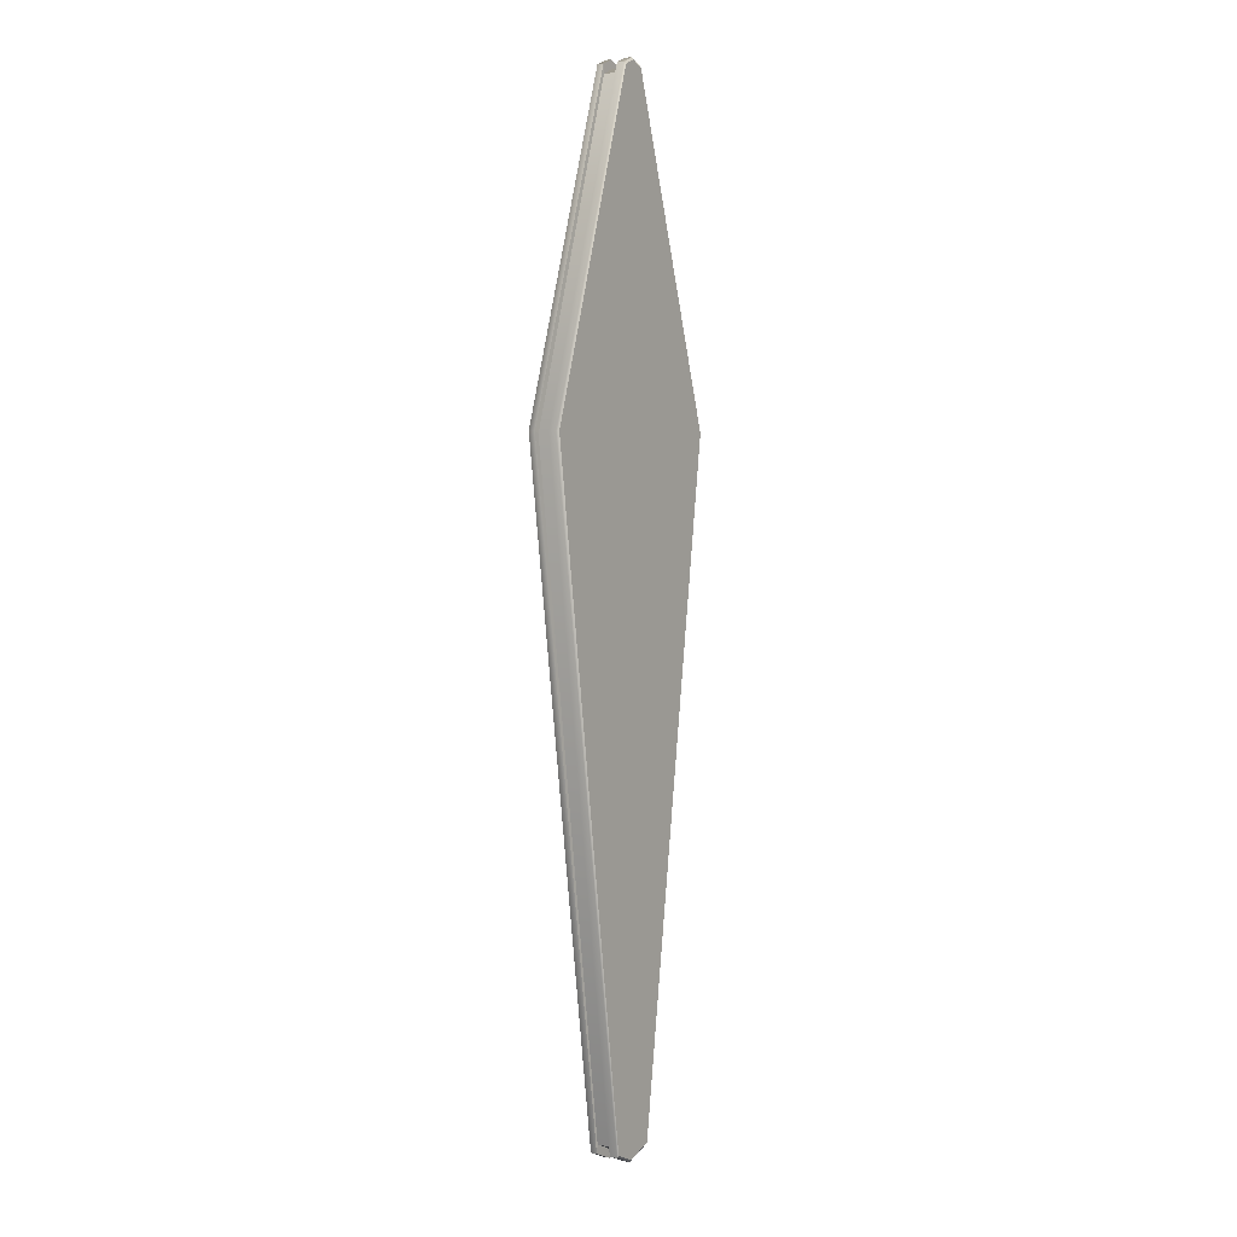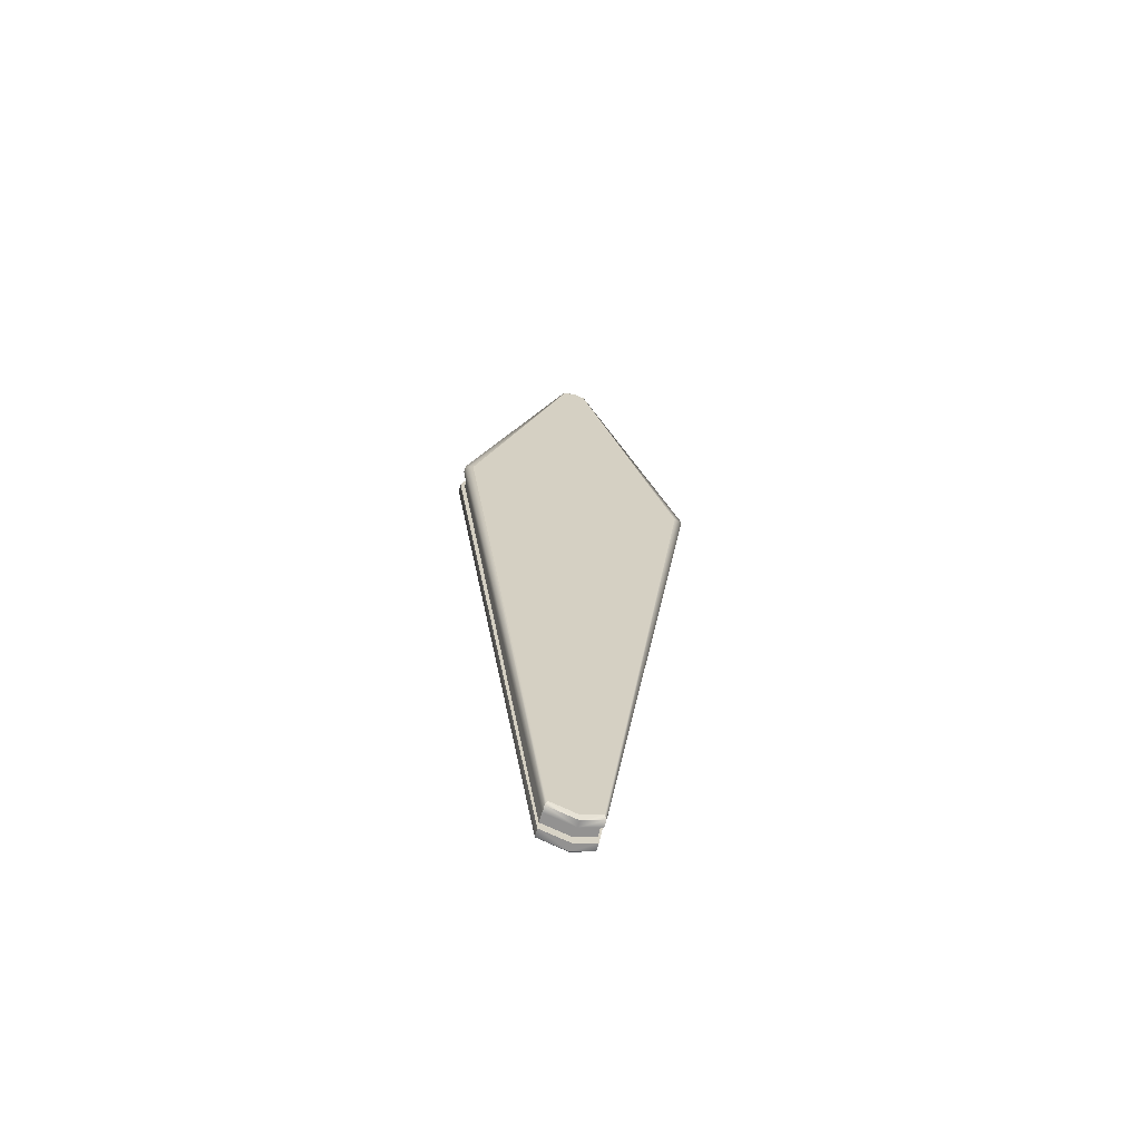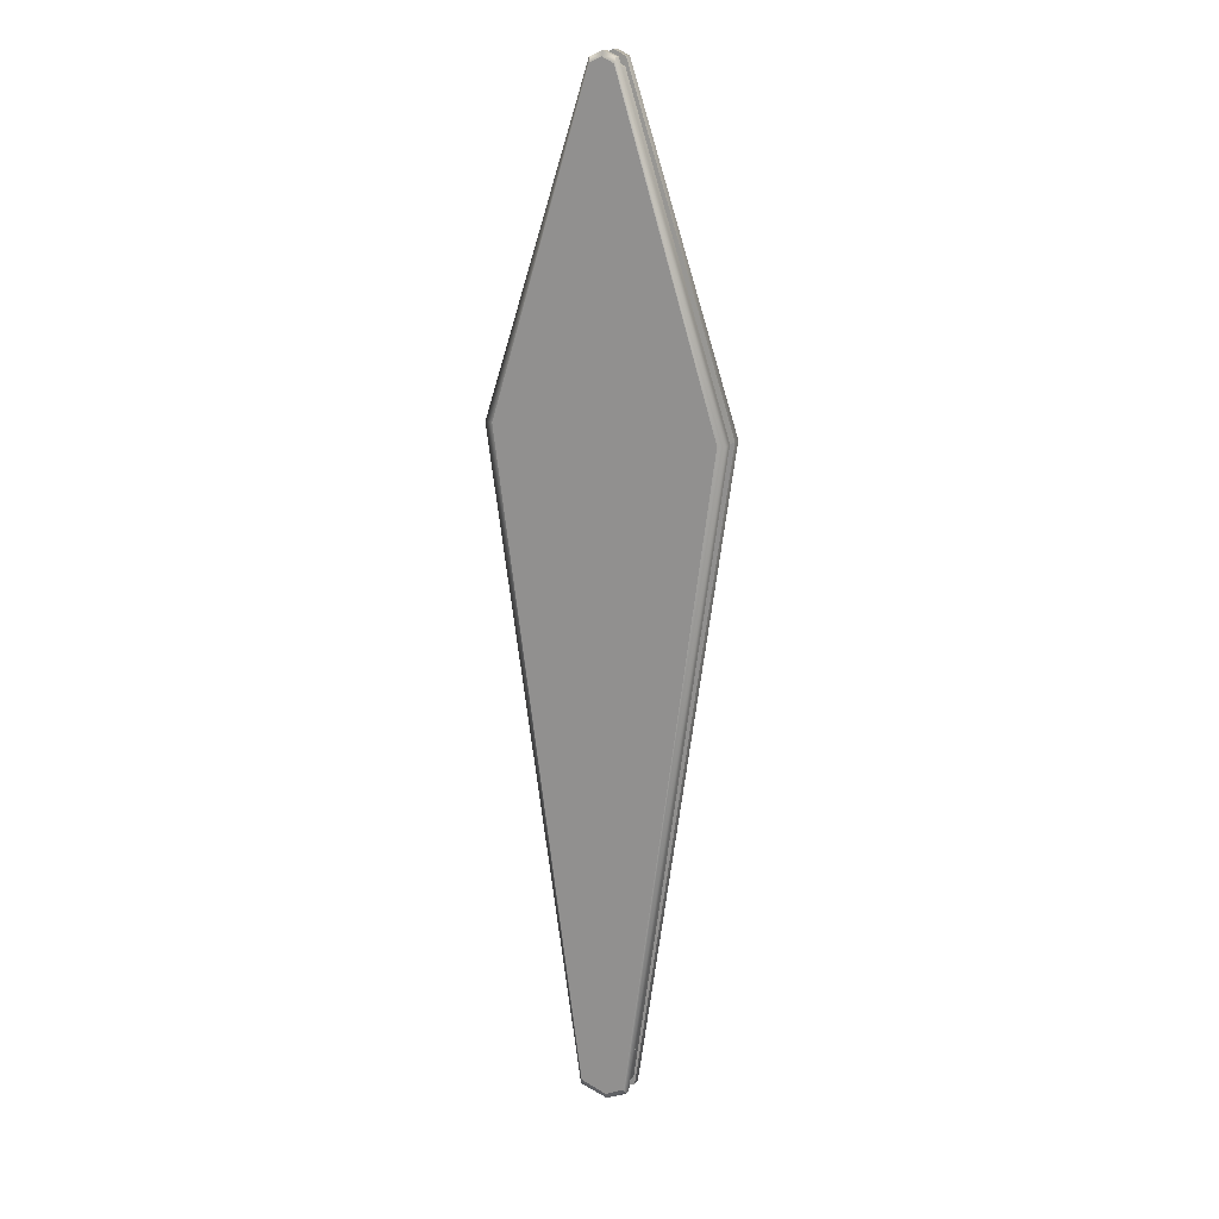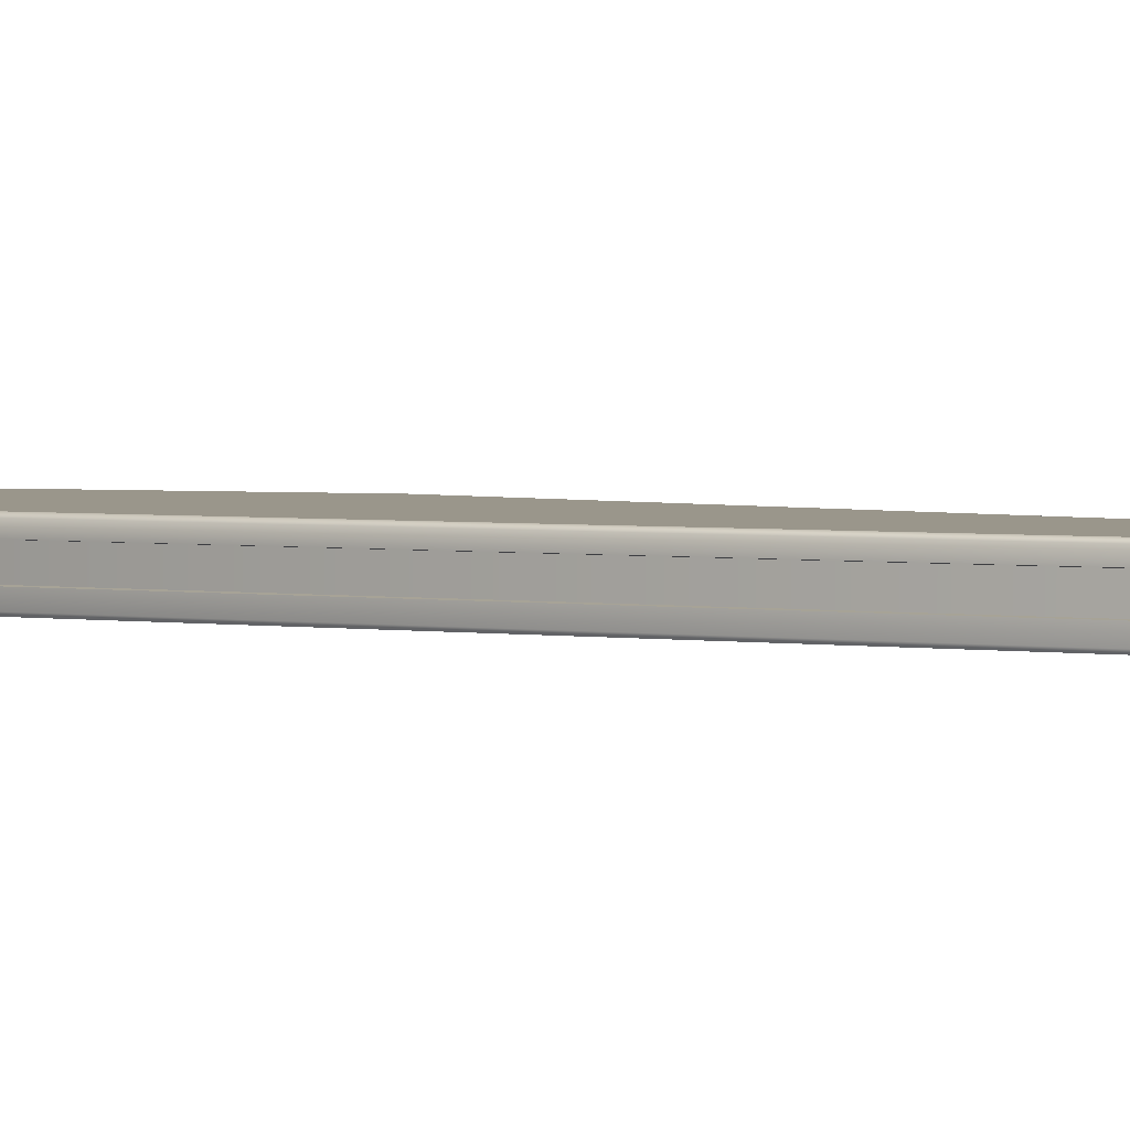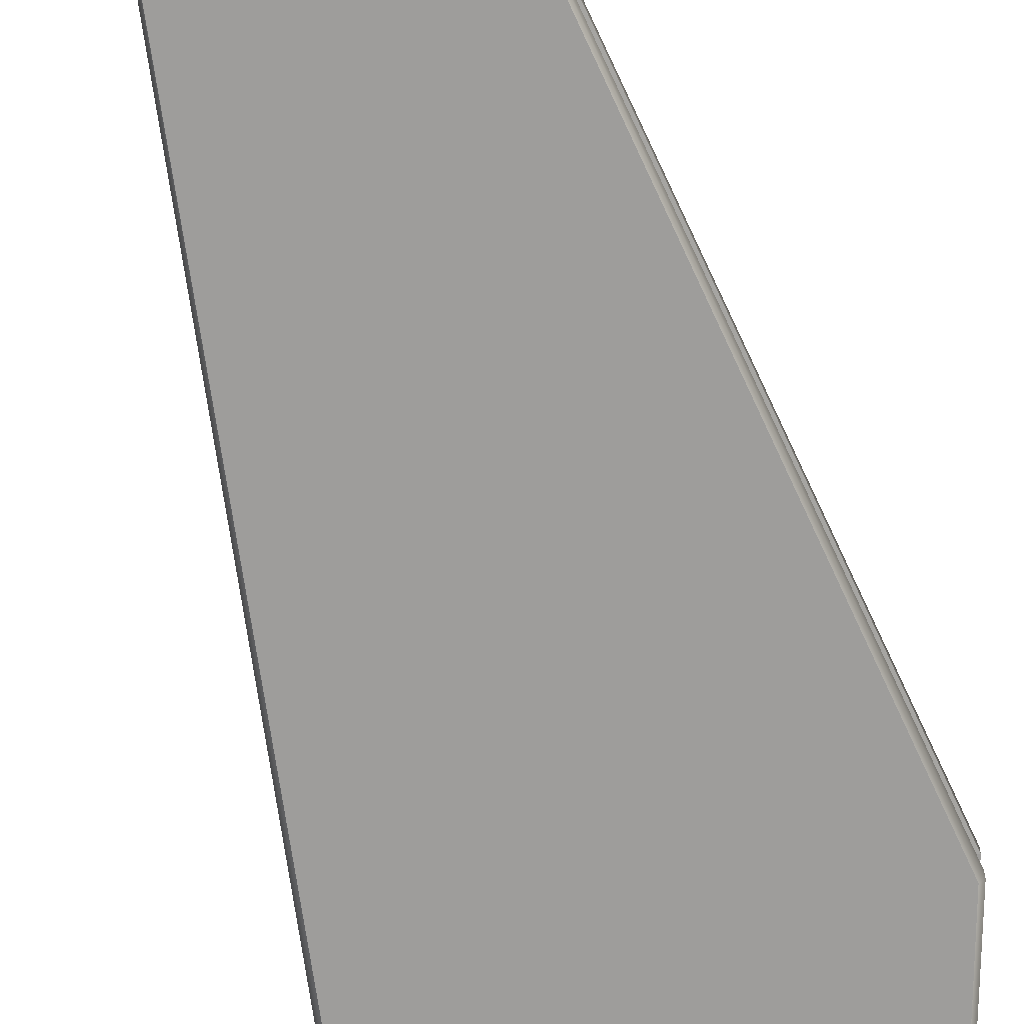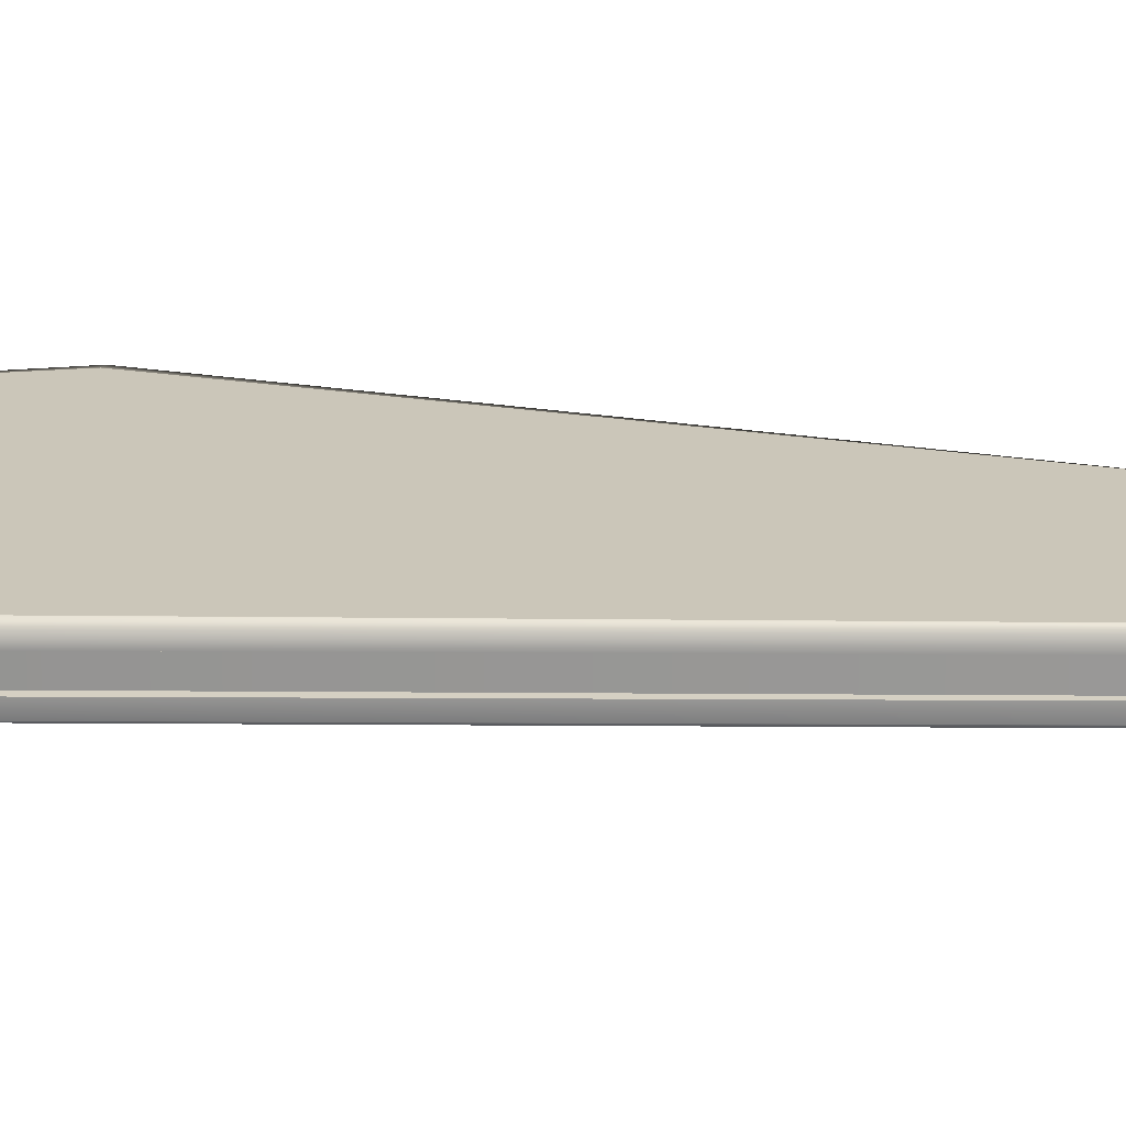
<metadata>
{"format":"obj","ext":"obj","renderer":"f3d","projection":"perspective","resolution":1024,"background":"white","views":[{"elev":4.1,"azim":-56.6,"up":"+Z"},{"elev":-66.4,"azim":164.4,"up":"+Z"},{"elev":17.7,"azim":-155.0,"up":"+Z"},{"elev":2.3,"azim":131.6,"up":"+Y"},{"elev":-70.5,"azim":-163.5,"up":"+Y"},{"elev":21.0,"azim":98.7,"up":"+Y"}]}
</metadata>
<code>
g default
v -0.2397 0.01996 11.86
v 0.2397 0.01996 11.86
v -0.2288 0.6476 11.81
v 0.2288 0.6476 11.81
v -0.4467 0.6476 -7.32
v 0.4467 0.6476 -7.32
v -0.4679 0.01996 -7.374
v 0.4679 0.01996 -7.374
v -2.171 0.6476 5.509
v 2.171 0.6476 5.509
v 2.274 0.01996 5.509
v -2.274 0.01996 5.509
v -0.2452 0.6147 11.91
v 0.2452 0.6147 11.91
v 2.326 0.6147 5.509
v 0.4786 0.6147 -7.419
v -0.4786 0.6147 -7.419
v -2.326 0.6147 5.509
v -0.2452 0.05356 11.91
v 0.2452 0.05356 11.91
v 2.326 0.05356 5.509
v 0.4786 0.05356 -7.419
v -0.4786 0.05356 -7.419
v -2.326 0.05356 5.509
v 2.326 0.4867 5.509
v 0.2452 0.4867 11.91
v -0.2452 0.4867 11.91
v -2.326 0.4867 5.509
v -0.4786 0.4867 -7.419
v 0.4786 0.4867 -7.419
v -0.2452 0.2044 11.91
v 0.2452 0.2044 11.91
v 2.326 0.2044 5.509
v 0.4786 0.2044 -7.419
v -0.4786 0.2044 -7.419
v -2.326 0.2044 5.509
v -0.2354 0.21 11.74
v 0.2354 0.21 11.74
v 0.2354 0.481 11.74
v -0.2354 0.481 11.74
v 2.233 0.21 5.462
v 2.233 0.481 5.462
v 0.4595 0.481 -7.248
v 0.4595 0.21 -7.248
v -0.4595 0.481 -7.248
v -0.4595 0.21 -7.248
v -2.233 0.21 5.462
v -2.233 0.481 5.462
v -0.2397 0.01996 11.86
v 0.2397 0.01996 11.86
v -0.2288 0.6476 11.81
v 0.2288 0.6476 11.81
v -0.4467 0.6476 -7.32
v 0.4467 0.6476 -7.32
v -0.4679 0.01996 -7.374
v 0.4679 0.01996 -7.374
v -2.171 0.6476 5.509
v 2.171 0.6476 5.509
v 2.274 0.01996 5.509
v -2.274 0.01996 5.509
v -0.2452 0.6147 11.91
v 0.2452 0.6147 11.91
v 2.326 0.6147 5.509
v 0.4786 0.6147 -7.419
v -0.4786 0.6147 -7.419
v -2.326 0.6147 5.509
v -0.2452 0.05356 11.91
v 0.2452 0.05356 11.91
v 2.326 0.05356 5.509
v 0.4786 0.05356 -7.419
v -0.4786 0.05356 -7.419
v -2.326 0.05356 5.509
v 2.326 0.4867 5.509
v 0.2452 0.4867 11.91
v -0.2452 0.4867 11.91
v -2.326 0.4867 5.509
v -0.4786 0.4867 -7.419
v 0.4786 0.4867 -7.419
v -0.2452 0.2044 11.91
v 0.2452 0.2044 11.91
v 2.326 0.2044 5.509
v 0.4786 0.2044 -7.419
v -0.4786 0.2044 -7.419
v -2.326 0.2044 5.509
v -0.2354 0.21 11.74
v 0.2354 0.21 11.74
v 0.2354 0.481 11.74
v -0.2354 0.481 11.74
v 2.233 0.21 5.462
v 2.233 0.481 5.462
v 0.4595 0.481 -7.248
v 0.4595 0.21 -7.248
v -0.4595 0.481 -7.248
v -0.4595 0.21 -7.248
v -2.233 0.21 5.462
v -2.233 0.481 5.462
v -0.005769 0.6147 12.02
v -0.005769 0.4867 12.02
v -0.004393 0.481 11.85
v -0.004393 0.21 11.85
v -0.005769 0.2044 12.02
v -0.005769 0.05356 12.02
v -0.005001 0.01996 11.97
v -0.06488 0.01996 5.509
v -0.06599 0.01996 -7.56
v -0.06749 0.05356 -7.606
v -0.06749 0.2044 -7.606
v -0.0648 0.21 -7.435
v -0.0648 0.481 -7.435
v -0.06749 0.4867 -7.606
v -0.06749 0.6147 -7.606
v -0.06299 0.6476 -7.506
v -0.05031 0.6476 5.509
v -0.003464 0.6476 11.92
g Stage:pCube1
f 13 14 4 3
f 9 10 6 5
f 5 6 16 17
f 7 8 11 12
f 10 15 16 6
f 17 18 9 5
f 3 4 10 9
f 14 15 10 4
f 12 11 2 1
f 9 18 13 3
f 37 38 39 40
f 38 41 42 39
f 43 42 41 44
f 45 43 44 46
f 46 47 48 45
f 40 48 47 37
f 1 2 20 19
f 2 11 21 20
f 22 21 11 8
f 23 22 8 7
f 7 12 24 23
f 19 24 12 1
f 26 25 15 14
f 27 26 14 13
f 13 18 28 27
f 29 28 18 17
f 17 16 30 29
f 16 15 25 30
f 19 20 32 31
f 20 21 33 32
f 34 33 21 22
f 35 34 22 23
f 23 24 36 35
f 31 36 24 19
f 31 32 38 37
f 26 27 40 39
f 32 33 41 38
f 25 26 39 42
f 30 25 42 43
f 33 34 44 41
f 29 30 43 45
f 34 35 46 44
f 35 36 47 46
f 28 29 45 48
f 27 28 48 40
f 36 31 37 47
f 114 97 62 52
f 112 113 58 54
f 111 112 54 64
f 104 105 56 59
f 58 63 64 54
f 65 66 57 53
f 113 114 52 58
f 62 63 58 52
f 103 104 59 50
f 57 66 61 51
f 99 100 86 87
f 86 89 90 87
f 91 90 89 92
f 108 109 91 92
f 94 95 96 93
f 88 96 95 85
f 102 103 50 68
f 50 59 69 68
f 70 69 59 56
f 105 106 70 56
f 55 60 72 71
f 67 72 60 49
f 74 73 63 62
f 97 98 74 62
f 61 66 76 75
f 77 76 66 65
f 110 111 64 78
f 64 63 73 78
f 101 102 68 80
f 68 69 81 80
f 82 81 69 70
f 106 107 82 70
f 71 72 84 83
f 79 84 72 67
f 100 101 80 86
f 74 98 99 87
f 80 81 89 86
f 73 74 87 90
f 78 73 90 91
f 81 82 92 89
f 109 110 78 91
f 82 107 108 92
f 83 84 95 94
f 76 77 93 96
f 75 76 96 88
f 84 79 85 95
f 75 98 97 61
f 99 98 75 88
f 85 100 99 88
f 79 101 100 85
f 67 102 101 79
f 49 103 102 67
f 60 104 103 49
f 55 105 104 60
f 71 106 105 55
f 83 107 106 71
f 108 107 83 94
f 93 109 108 94
f 77 110 109 93
f 65 111 110 77
f 53 112 111 65
f 57 113 112 53
f 51 114 113 57
f 61 97 114 51

</code>
